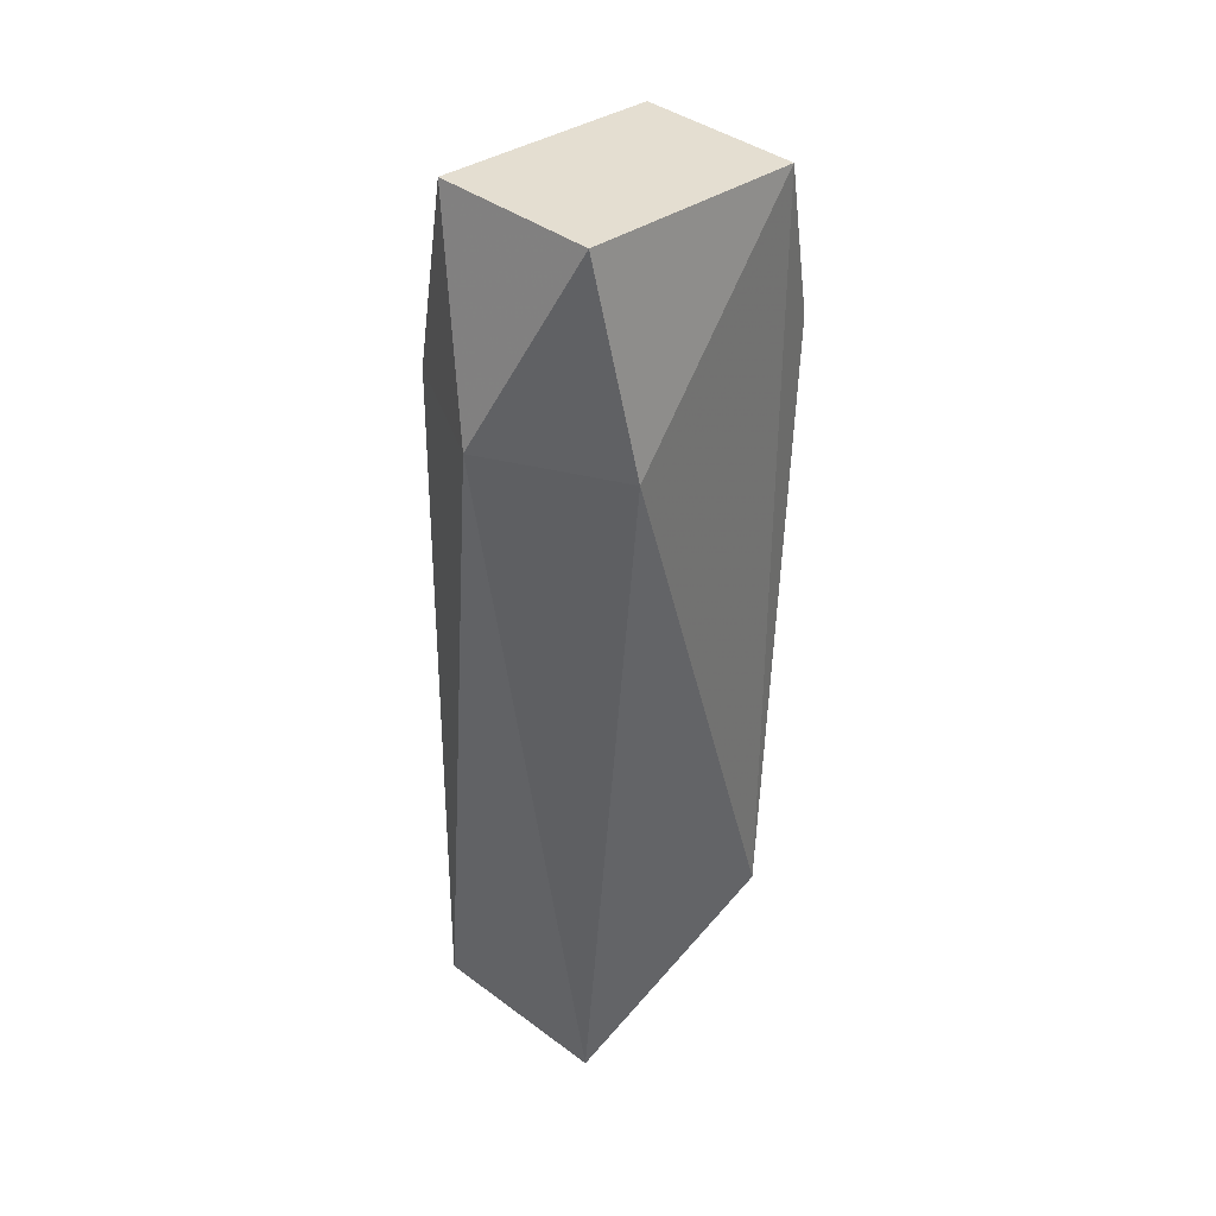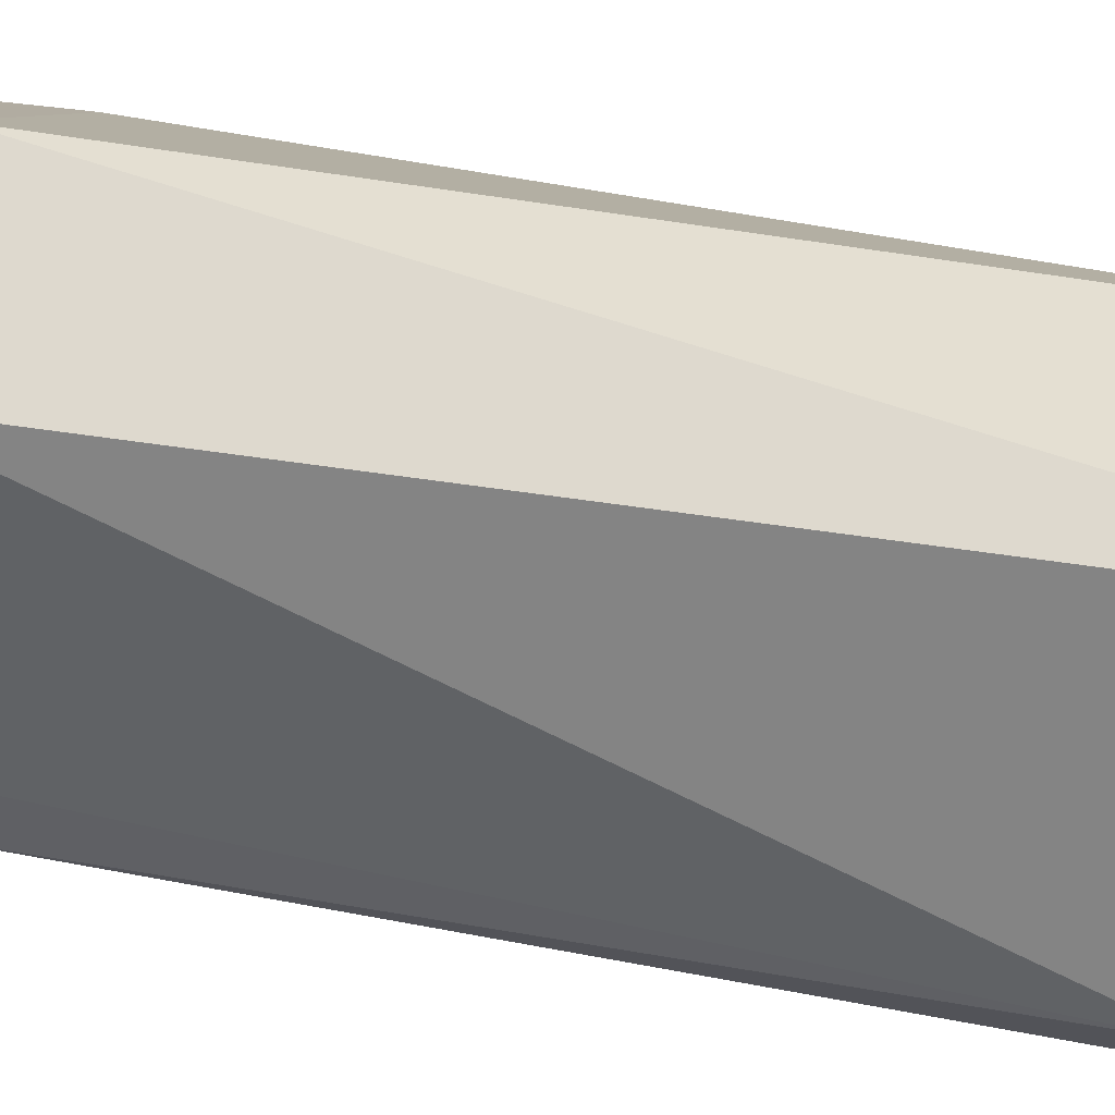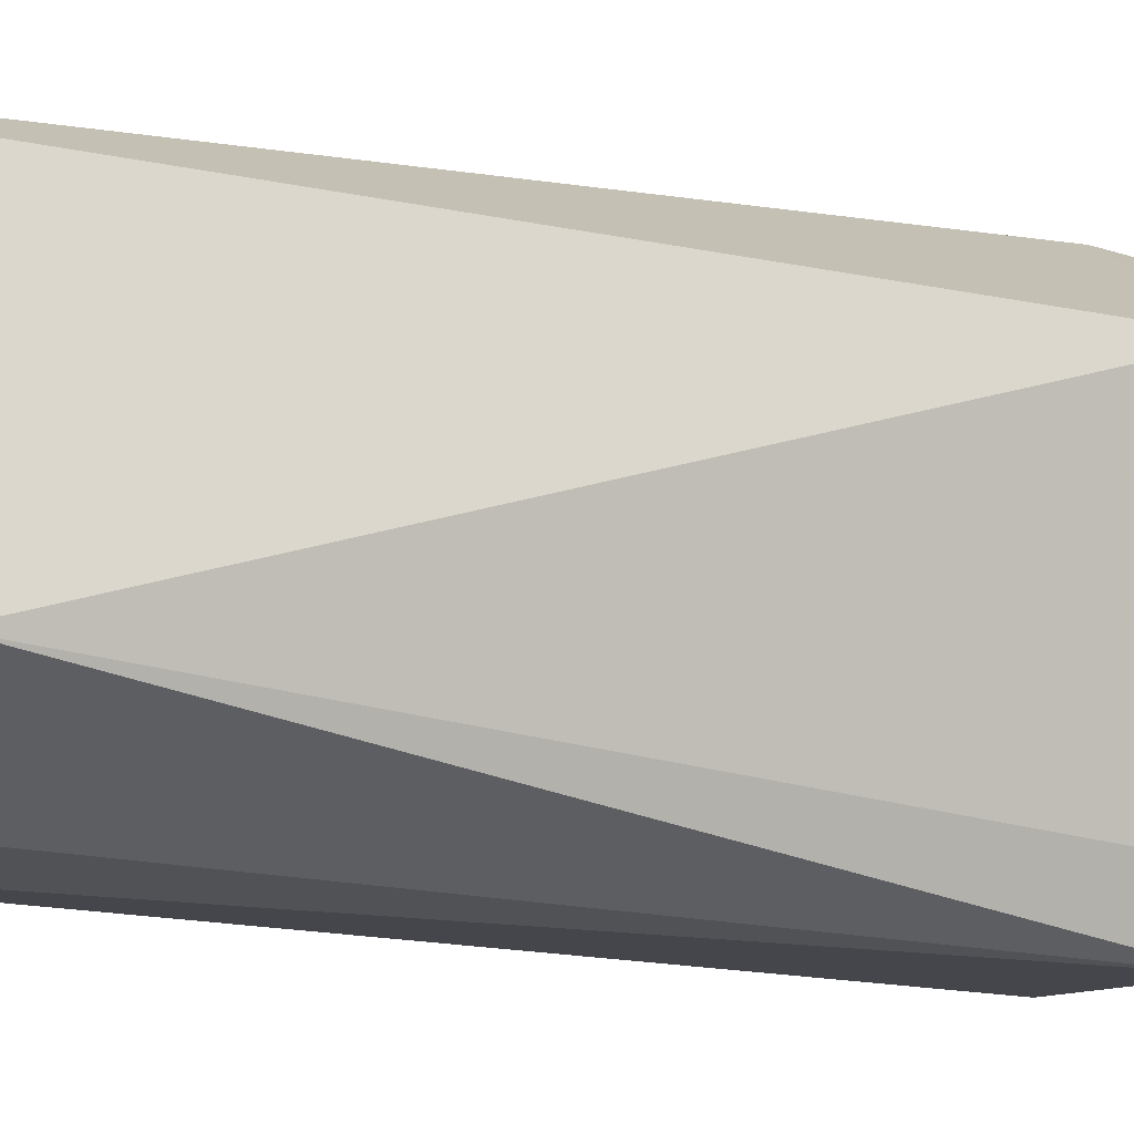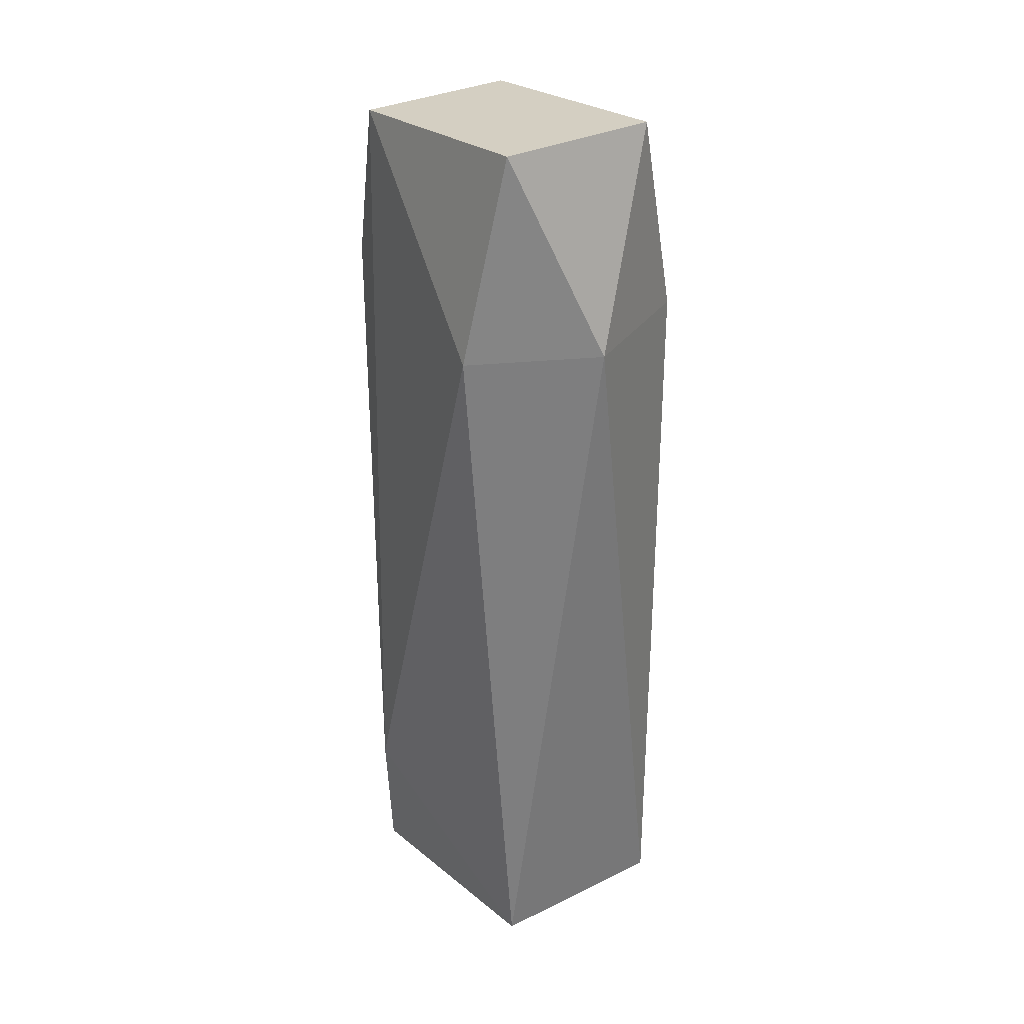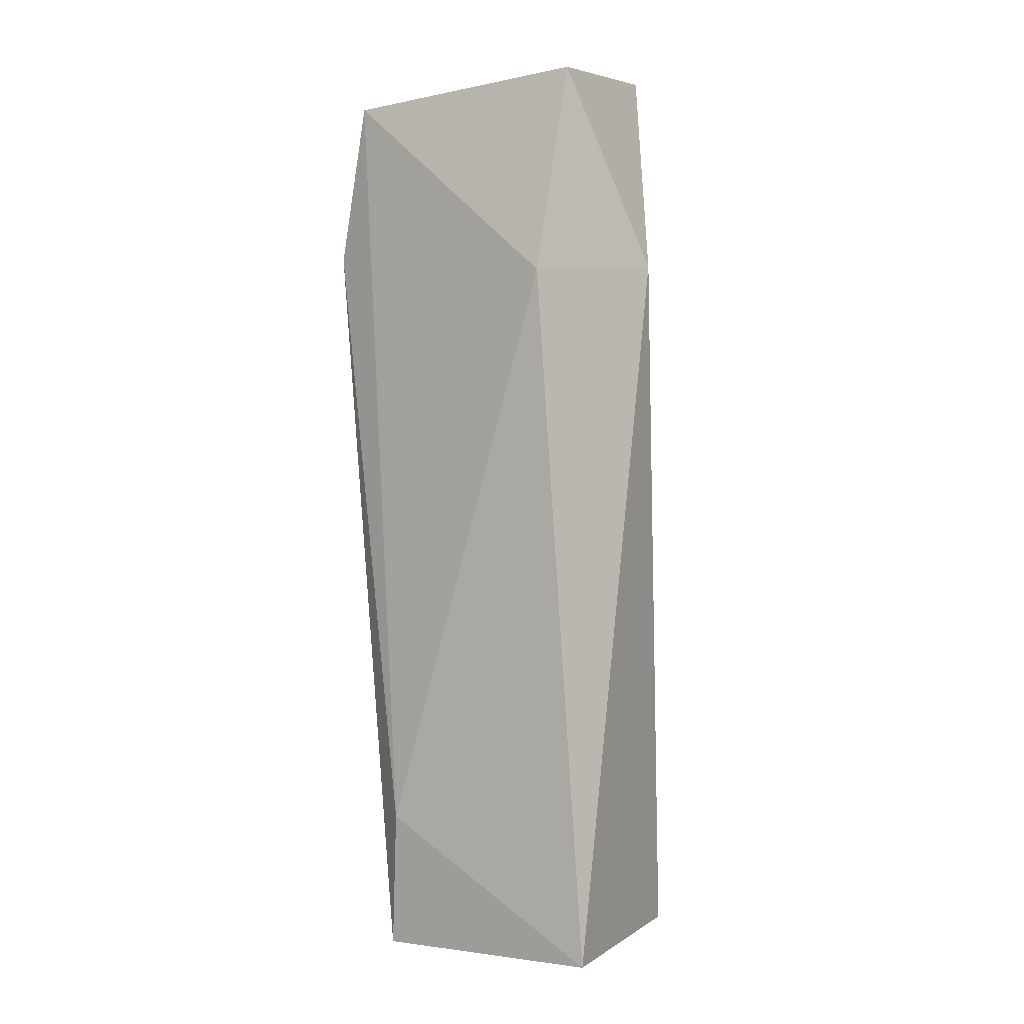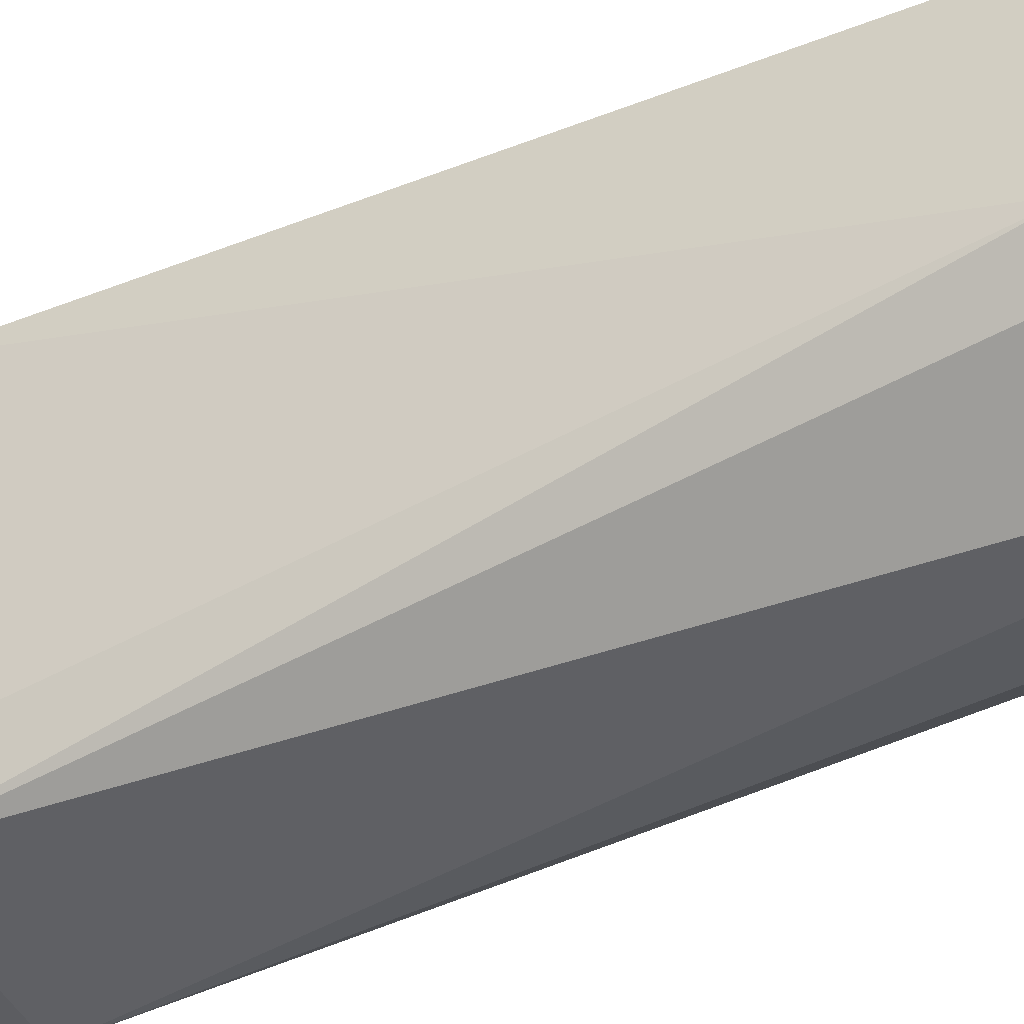
<metadata>
{"format":"obj","ext":"obj","renderer":"f3d","projection":"perspective","resolution":1024,"background":"white","views":[{"elev":40.5,"azim":42.2,"up":"+Y"},{"elev":35.9,"azim":-70.6,"up":"+Z"},{"elev":-9.1,"azim":63.6,"up":"+Z"},{"elev":32.3,"azim":-34.3,"up":"+Y"},{"elev":6.0,"azim":-60.5,"up":"+Y"},{"elev":-43.1,"azim":-65.0,"up":"+Z"}]}
</metadata>
<code>
g Generated convex submesh 1
v 0.009187 -0.07123 -0.02603
v -0.001246 0.06141 0.02665
v 0.01447 0.09235 -0.02867
v -0.02511 -0.04483 -0.01548
v 0.0171 -0.07123 0.02146
v -0.01455 0.09235 -0.02867
v -0.01719 -0.07123 0.02146
v 0.01447 0.09764 0.01618
v -0.02259 0.06065 0.01433
v 0.02502 -0.04483 -0.01548
v 0.02254 0.06073 0.01436
v -0.003999 -0.07123 -0.02867
v -0.01455 0.09764 0.01618
v 0.01447 0.06332 -0.03395
v -0.01455 0.06332 -0.03395
v -0.02247 -0.07123 -0.01811
g Generated convex submesh 1_0
f 16 4 15
f 7 5 2
f 7 1 5
f 8 3 6
f 9 6 4
f 9 7 2
f 9 4 7
f 10 5 1
f 11 2 5
f 11 8 2
f 11 3 8
f 11 10 3
f 11 5 10
f 12 1 7
f 13 2 8
f 13 8 6
f 13 6 9
f 13 9 2
f 14 6 3
f 14 10 1
f 14 3 10
f 14 1 12
f 15 14 12
f 15 4 6
f 15 6 14
f 16 7 4
f 16 12 7
f 16 15 12

</code>
